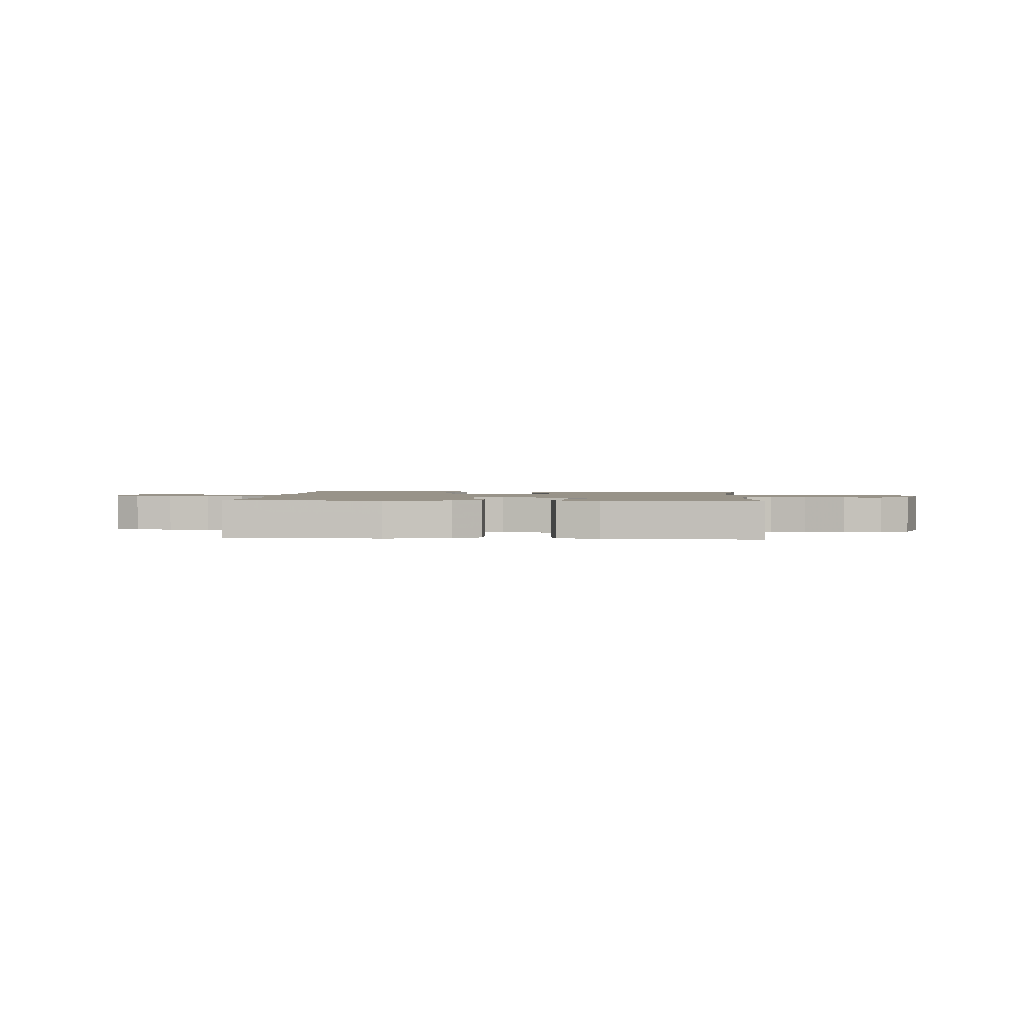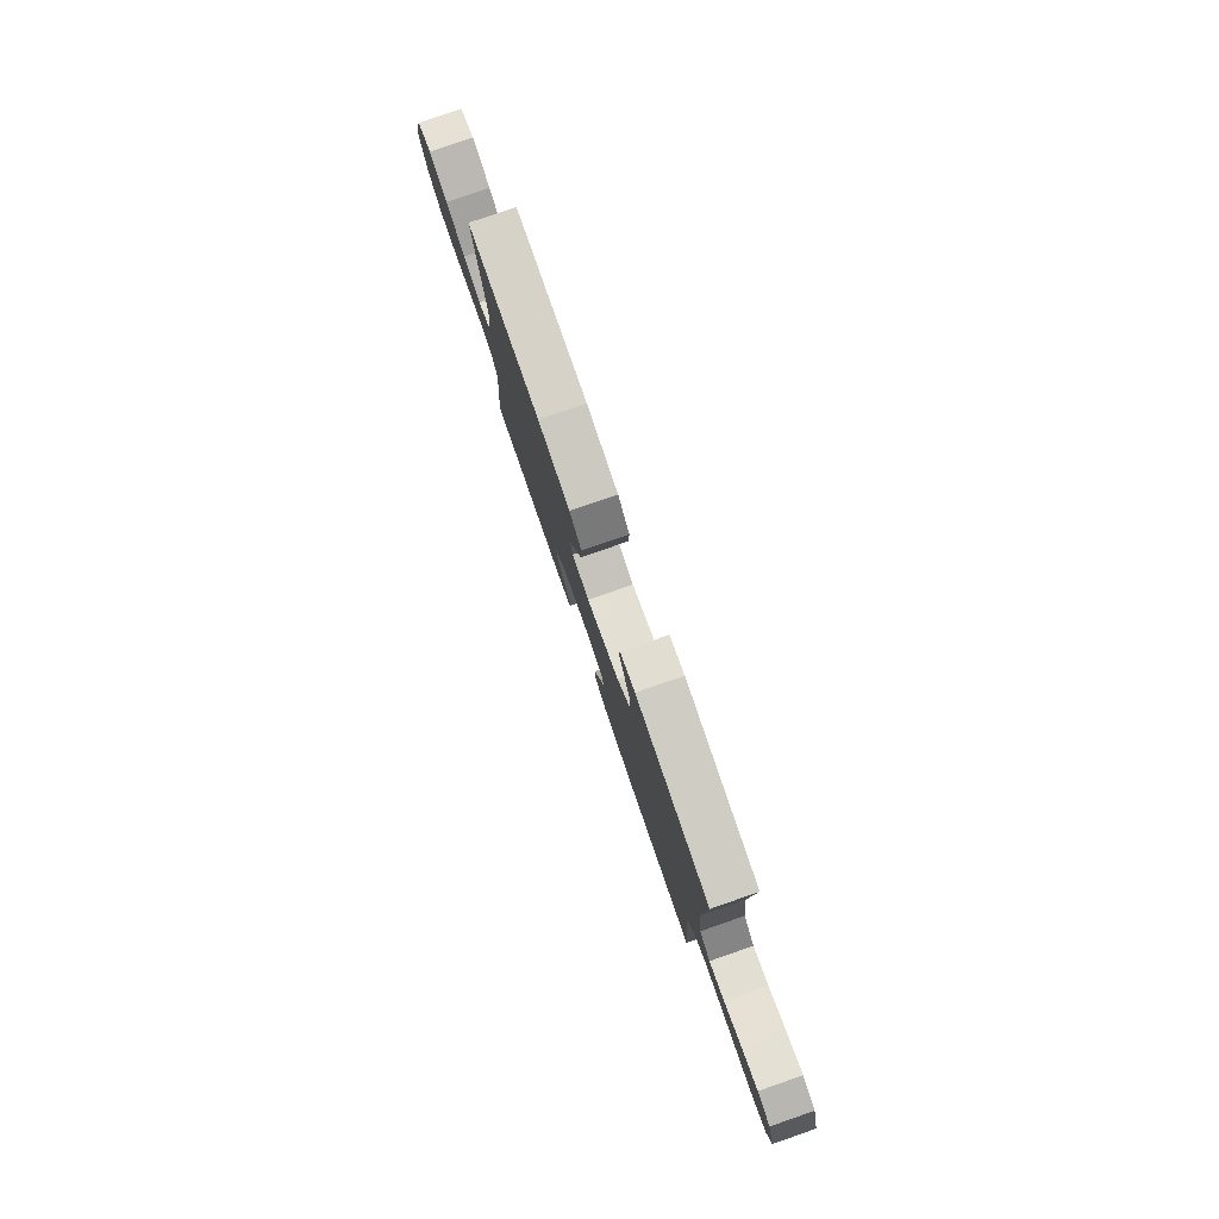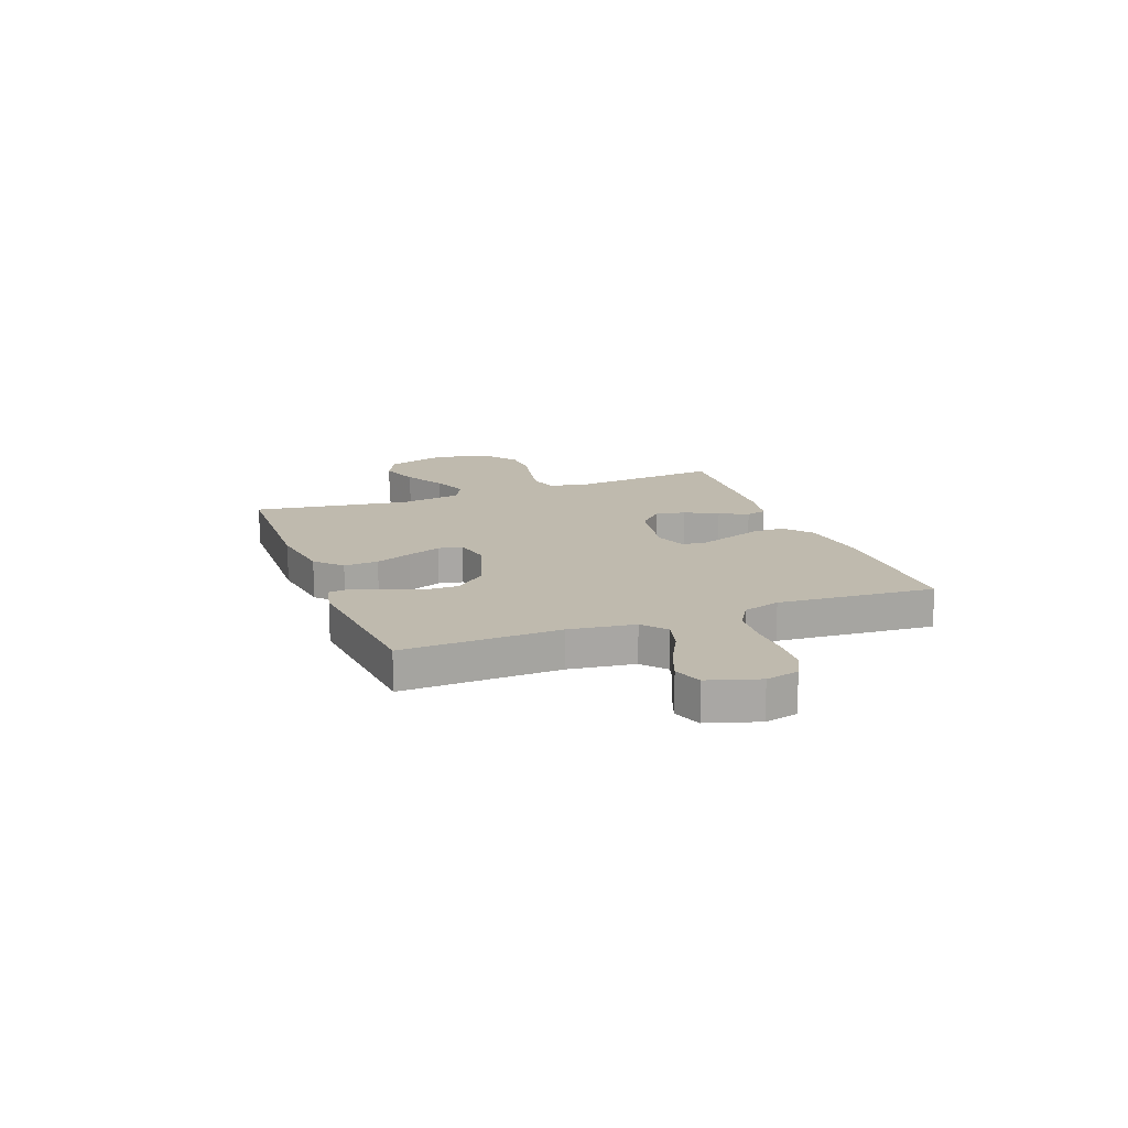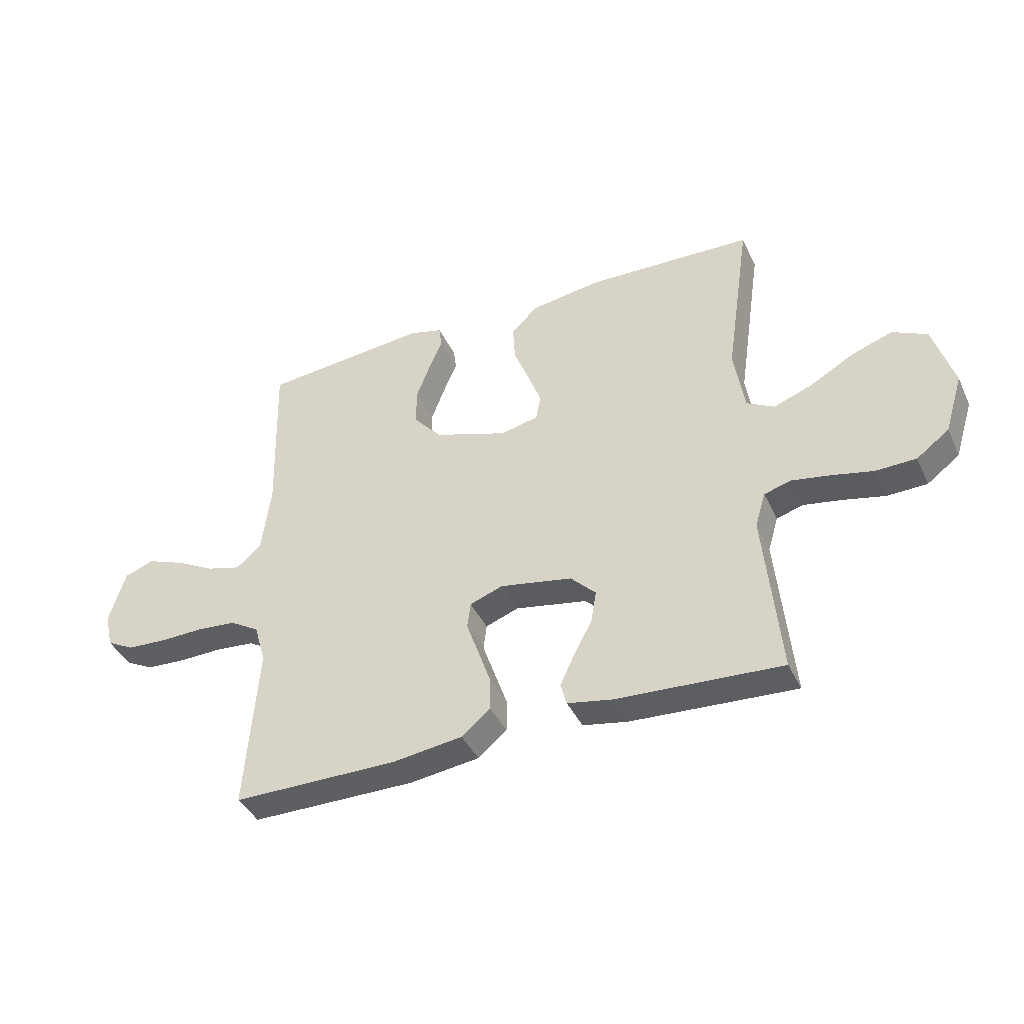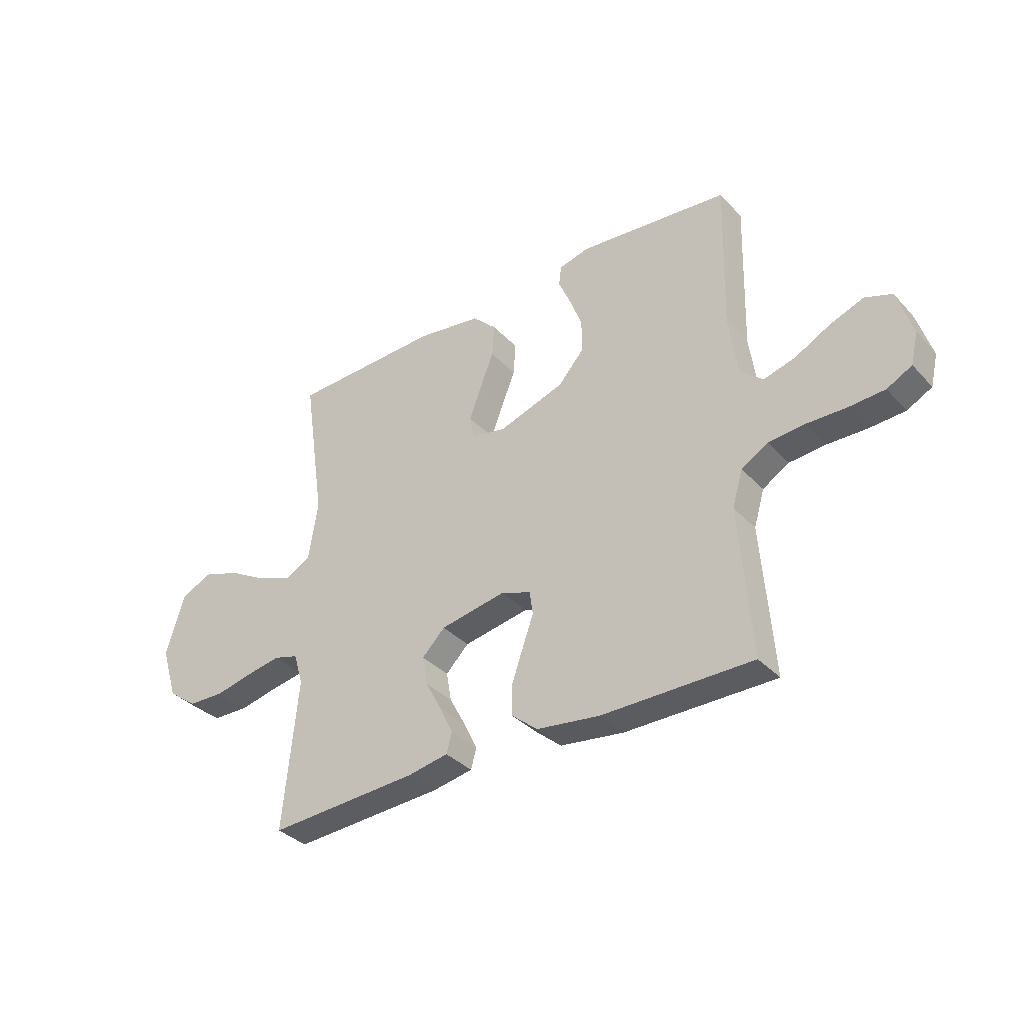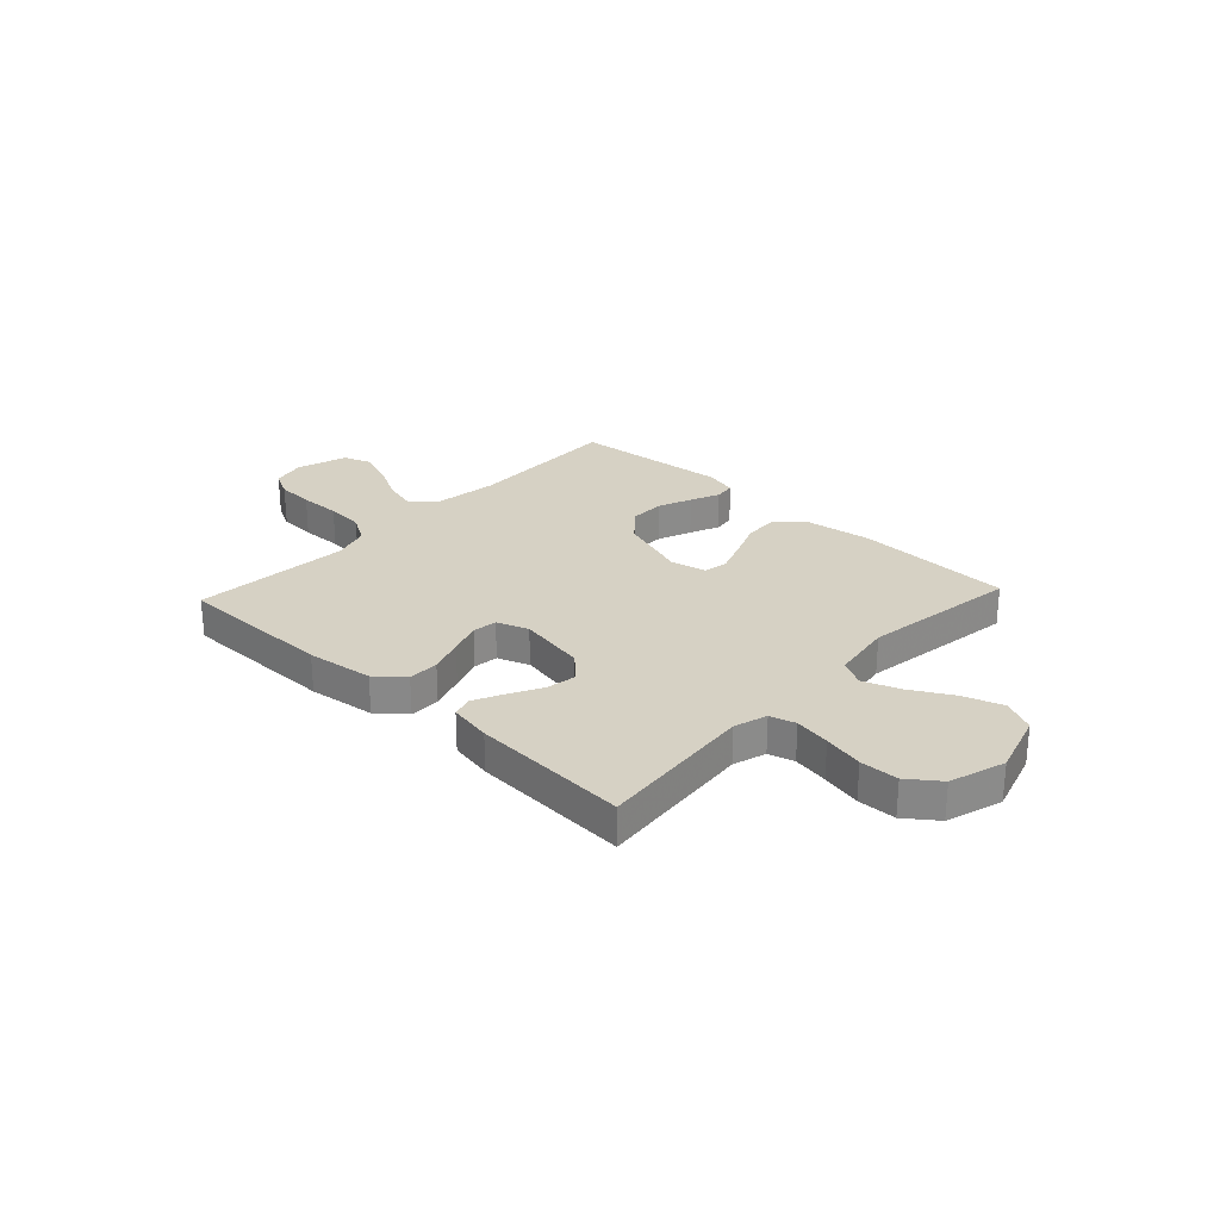
<metadata>
{"format":"obj","ext":"obj","renderer":"f3d","projection":"perspective","resolution":1024,"background":"white","views":[{"elev":1.6,"azim":-176.1,"up":"+Y"},{"elev":79.8,"azim":70.9,"up":"+Z"},{"elev":15.6,"azim":69.3,"up":"+Y"},{"elev":-40.3,"azim":-156.5,"up":"+Z"},{"elev":-35.3,"azim":36.4,"up":"+Z"},{"elev":26.8,"azim":-136.9,"up":"+Y"}]}
</metadata>
<code>
v -0.5 0.07 0.5
v -0.2 0.07 0.51
v -0.07 0.07 0.491
v -0.022 0.07 0.444
v -0.026 0.07 0.378
v -0.054 0.07 0.308
v -0.078 0.07 0.244
v -0.069 0.07 0.198
v 0 0.07 0.183
v 0.132 0.07 0.227
v 0.184 0.07 0.286
v 0.183 0.07 0.353
v 0.158 0.07 0.418
v 0.134 0.07 0.474
v 0.139 0.07 0.514
v 0.2 0.07 0.529
v 0.5 0.07 0.5
v 0.492 0.07 0.2
v 0.509 0.07 0.075
v 0.554 0.07 0.037
v 0.617 0.07 0.054
v 0.687 0.07 0.091
v 0.755 0.07 0.117
v 0.809 0.07 0.097
v 0.839 0.07 0
v 0.824 0.07 -0.063
v 0.774 0.07 -0.089
v 0.703 0.07 -0.093
v 0.624 0.07 -0.091
v 0.551 0.07 -0.097
v 0.498 0.07 -0.129
v 0.477 0.07 -0.2
v 0.5 0.07 -0.5
v 0.2 0.07 -0.5
v 0.073 0.07 -0.483
v 0.021 0.07 -0.439
v 0.021 0.07 -0.38
v 0.044 0.07 -0.314
v 0.066 0.07 -0.252
v 0.06 0.07 -0.205
v 0 0.07 -0.183
v -0.131 0.07 -0.207
v -0.177 0.07 -0.253
v -0.167 0.07 -0.311
v -0.134 0.07 -0.373
v -0.108 0.07 -0.428
v -0.119 0.07 -0.468
v -0.2 0.07 -0.483
v -0.5 0.07 -0.5
v -0.471 0.07 -0.2
v -0.49 0.07 -0.137
v -0.539 0.07 -0.123
v -0.607 0.07 -0.135
v -0.683 0.07 -0.152
v -0.756 0.07 -0.15
v -0.815 0.07 -0.106
v -0.848 0.07 0
v -0.811 0.07 0.121
v -0.749 0.07 0.151
v -0.673 0.07 0.125
v -0.595 0.07 0.081
v -0.525 0.07 0.055
v -0.475 0.07 0.082
v -0.456 0.07 0.2
v -0.5 0 0.5
v -0.2 0 0.51
v -0.07 0 0.491
v -0.022 0 0.444
v -0.026 0 0.378
v -0.054 0 0.308
v -0.078 0 0.244
v -0.069 0 0.198
v 0 0 0.183
v 0.132 0 0.227
v 0.184 0 0.286
v 0.183 0 0.353
v 0.158 0 0.418
v 0.134 0 0.474
v 0.139 0 0.514
v 0.2 0 0.529
v 0.5 0 0.5
v 0.492 0 0.2
v 0.509 0 0.075
v 0.554 0 0.037
v 0.617 0 0.054
v 0.687 0 0.091
v 0.755 0 0.117
v 0.809 0 0.097
v 0.839 0 0
v 0.824 0 -0.063
v 0.774 0 -0.089
v 0.703 0 -0.093
v 0.624 0 -0.091
v 0.551 0 -0.097
v 0.498 0 -0.129
v 0.477 0 -0.2
v 0.5 0 -0.5
v 0.2 0 -0.5
v 0.073 0 -0.483
v 0.021 0 -0.439
v 0.021 0 -0.38
v 0.044 0 -0.314
v 0.066 0 -0.252
v 0.06 0 -0.205
v 0 0 -0.183
v -0.131 0 -0.207
v -0.177 0 -0.253
v -0.167 0 -0.311
v -0.134 0 -0.373
v -0.108 0 -0.428
v -0.119 0 -0.468
v -0.2 0 -0.483
v -0.5 0 -0.5
v -0.471 0 -0.2
v -0.49 0 -0.137
v -0.539 0 -0.123
v -0.607 0 -0.135
v -0.683 0 -0.152
v -0.756 0 -0.15
v -0.815 0 -0.106
v -0.848 0 0
v -0.811 0 0.121
v -0.749 0 0.151
v -0.673 0 0.125
v -0.595 0 0.081
v -0.525 0 0.055
v -0.475 0 0.082
v -0.456 0 0.2
f 58 59 60 61
f 58 61 62
f 57 58 62
f 56 57 62
f 53 54 55 56
f 52 53 56 62
f 51 52 62 63
f 47 48 49 50
f 44 45 46 47
f 44 47 50 51
f 36 37 38 39
f 34 35 36 39
f 32 33 34 39
f 31 32 39 40
f 30 31 40 41
f 26 27 28 29
f 26 29 30
f 25 26 30
f 24 25 30 41
f 21 22 23 24
f 20 21 24 41
f 15 16 17 18
f 13 14 15 18
f 12 13 18 19
f 11 12 19
f 10 11 19 20
f 3 4 5 6
f 3 6 7
f 64 1 2 3
f 64 3 7
f 63 64 7 8
f 43 44 51 63
f 42 43 63 8
f 41 42 8 9
f 9 10 20 41
f 125 124 123 122
f 126 125 122
f 126 122 121
f 126 121 120
f 120 119 118 117
f 126 120 117 116
f 127 126 116 115
f 114 113 112 111
f 111 110 109 108
f 115 114 111 108
f 103 102 101 100
f 103 100 99 98
f 103 98 97 96
f 104 103 96 95
f 105 104 95 94
f 93 92 91 90
f 94 93 90
f 94 90 89
f 105 94 89 88
f 88 87 86 85
f 105 88 85 84
f 82 81 80 79
f 82 79 78 77
f 83 82 77 76
f 83 76 75
f 84 83 75 74
f 70 69 68 67
f 71 70 67
f 67 66 65 128
f 71 67 128
f 72 71 128 127
f 127 115 108 107
f 72 127 107 106
f 73 72 106 105
f 105 84 74 73
f 1 65 66 2
f 2 66 67 3
f 3 67 68 4
f 4 68 69 5
f 5 69 70 6
f 6 70 71 7
f 7 71 72 8
f 8 72 73 9
f 9 73 74 10
f 10 74 75 11
f 11 75 76 12
f 12 76 77 13
f 13 77 78 14
f 14 78 79 15
f 15 79 80 16
f 16 80 81 17
f 17 81 82 18
f 18 82 83 19
f 19 83 84 20
f 20 84 85 21
f 21 85 86 22
f 22 86 87 23
f 23 87 88 24
f 24 88 89 25
f 25 89 90 26
f 26 90 91 27
f 27 91 92 28
f 28 92 93 29
f 29 93 94 30
f 30 94 95 31
f 31 95 96 32
f 32 96 97 33
f 33 97 98 34
f 34 98 99 35
f 35 99 100 36
f 36 100 101 37
f 37 101 102 38
f 38 102 103 39
f 39 103 104 40
f 40 104 105 41
f 41 105 106 42
f 42 106 107 43
f 43 107 108 44
f 44 108 109 45
f 45 109 110 46
f 46 110 111 47
f 47 111 112 48
f 48 112 113 49
f 49 113 114 50
f 50 114 115 51
f 51 115 116 52
f 52 116 117 53
f 53 117 118 54
f 54 118 119 55
f 55 119 120 56
f 56 120 121 57
f 57 121 122 58
f 58 122 123 59
f 59 123 124 60
f 60 124 125 61
f 61 125 126 62
f 62 126 127 63
f 63 127 128 64
f 64 128 65 1

</code>
